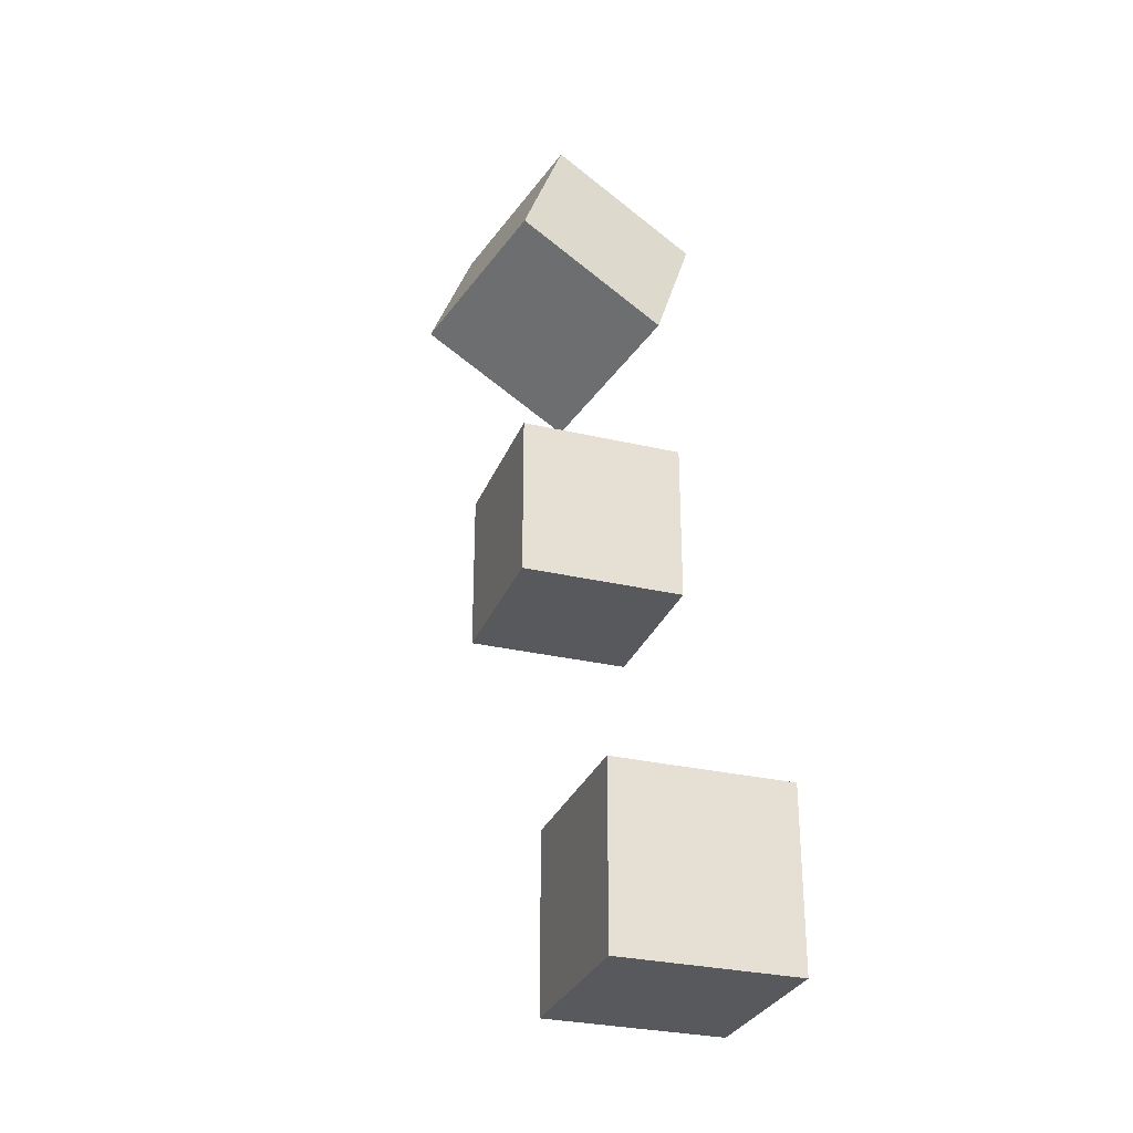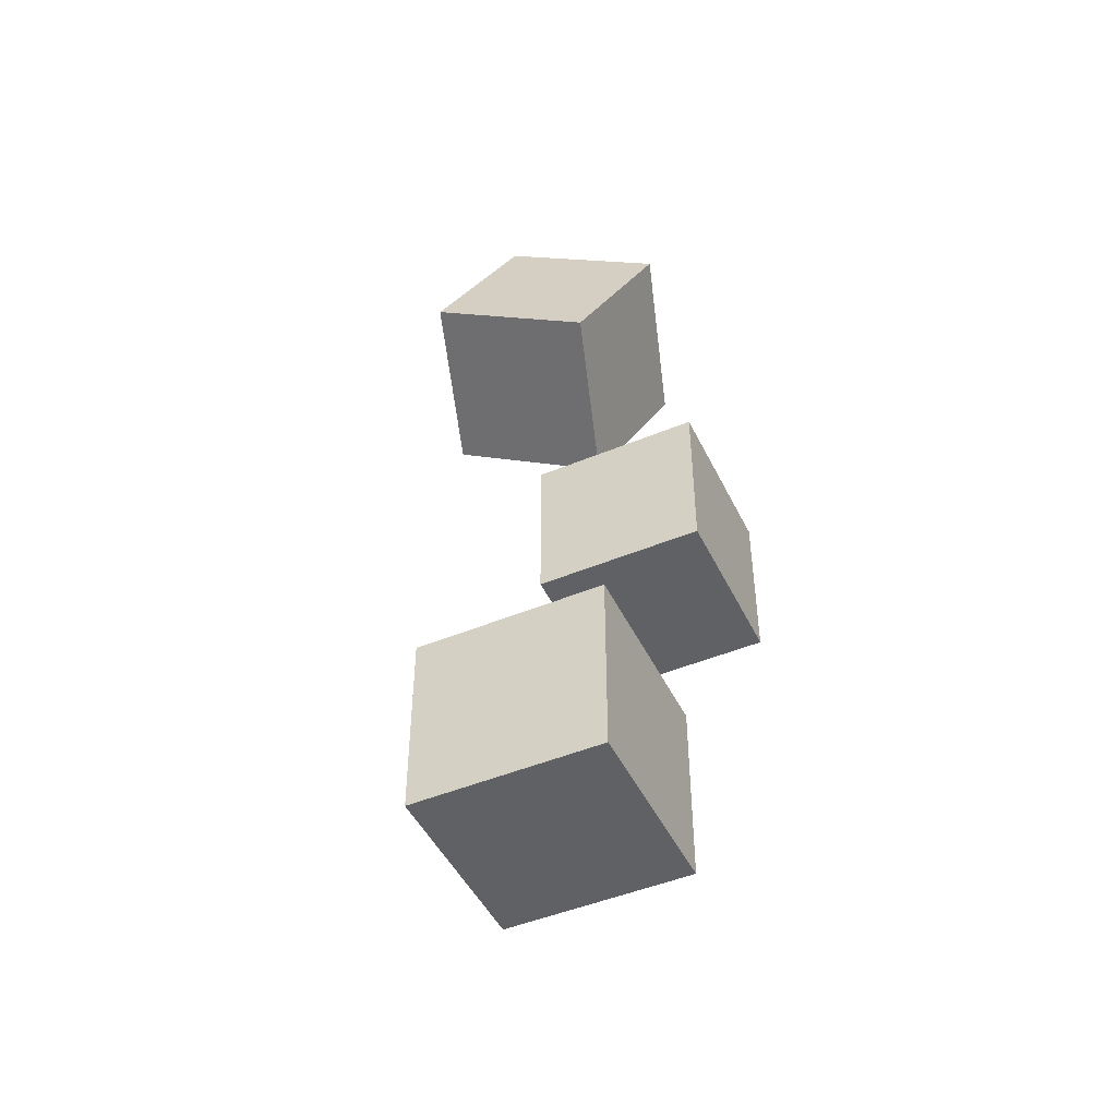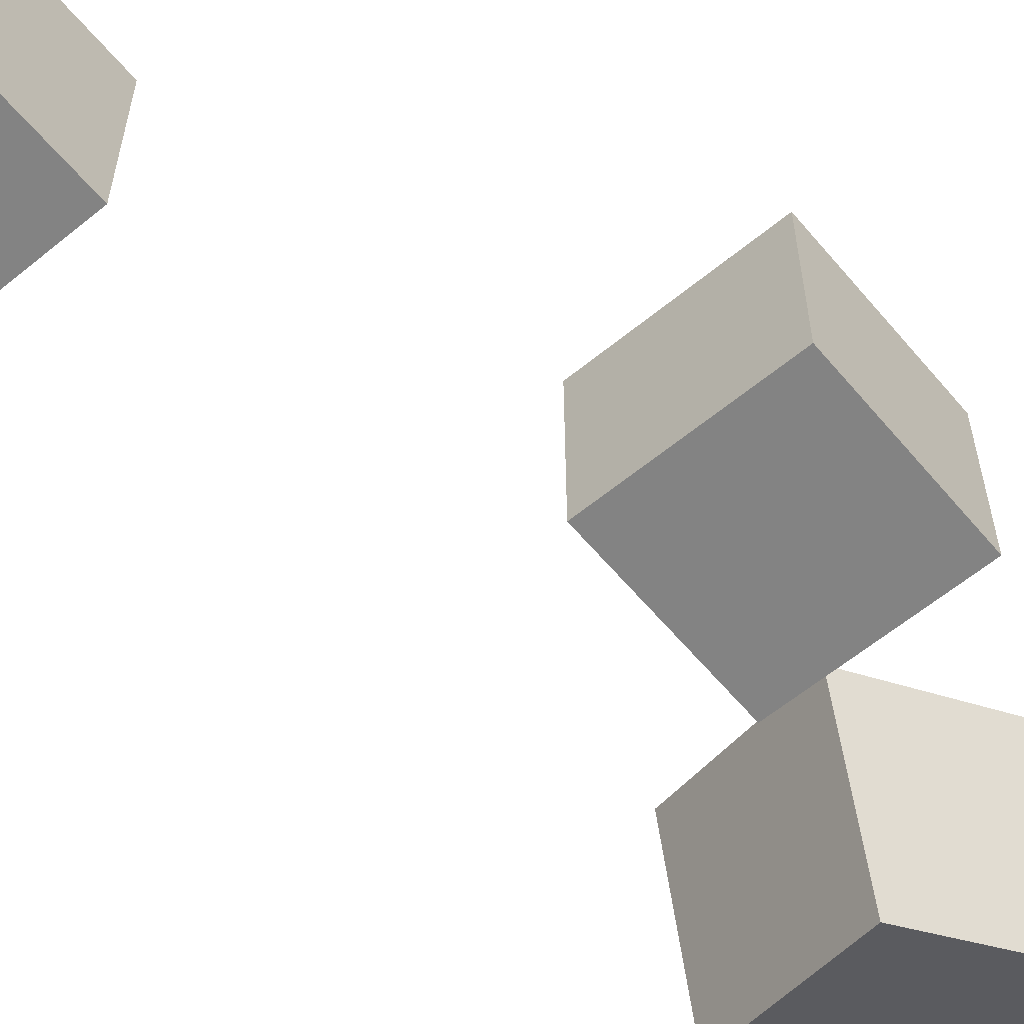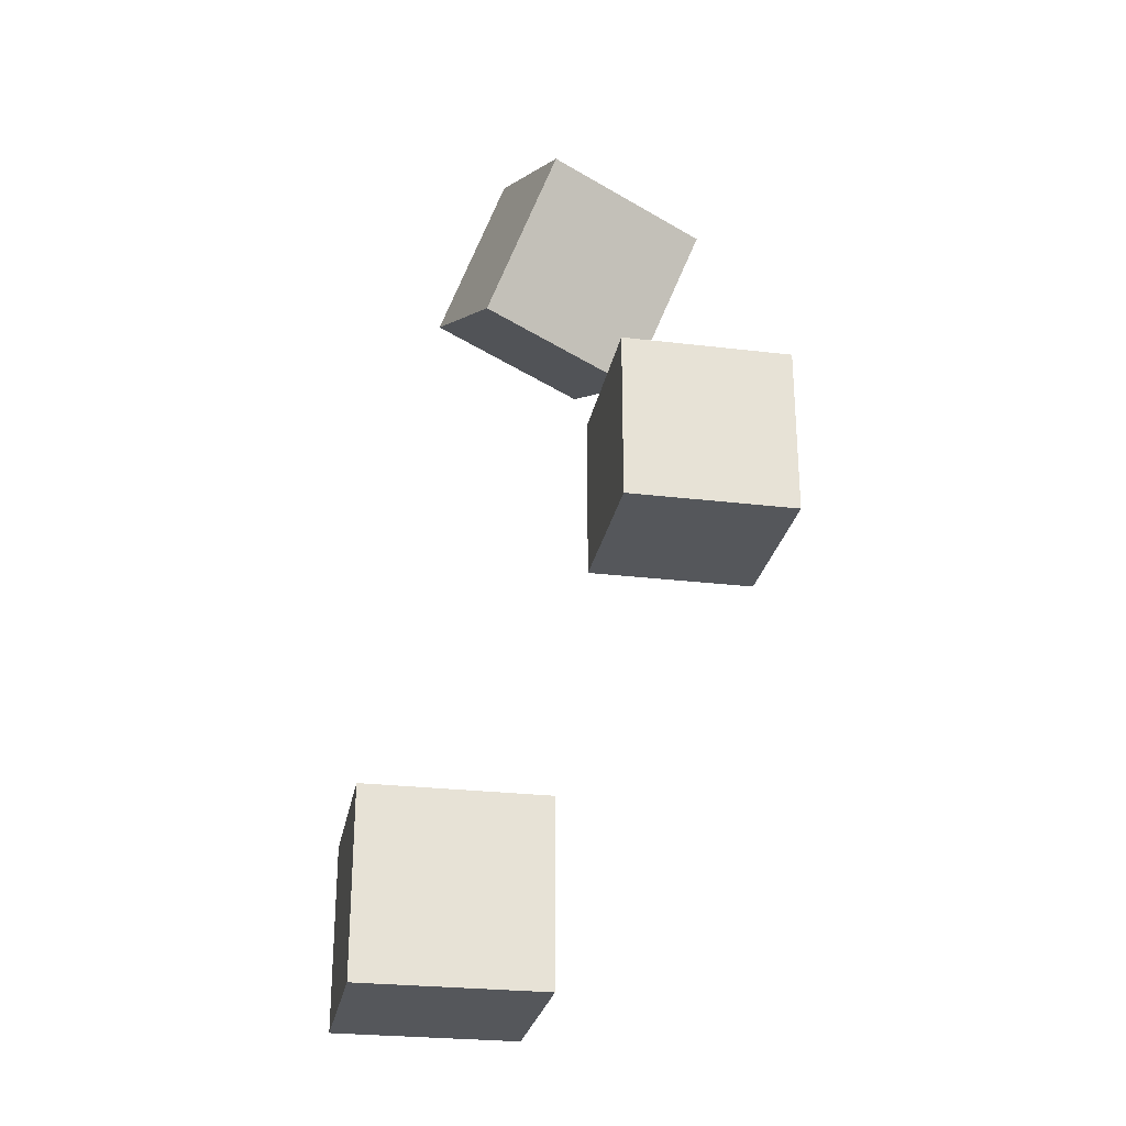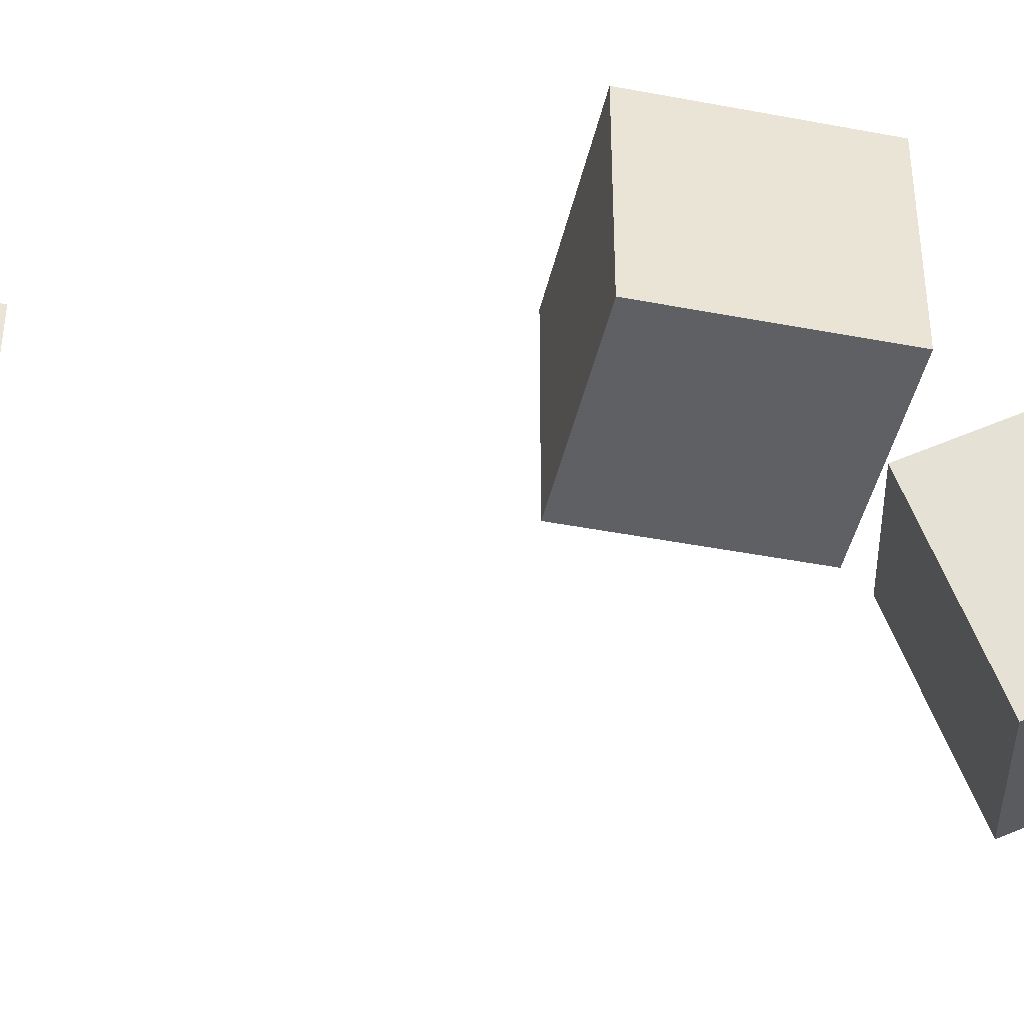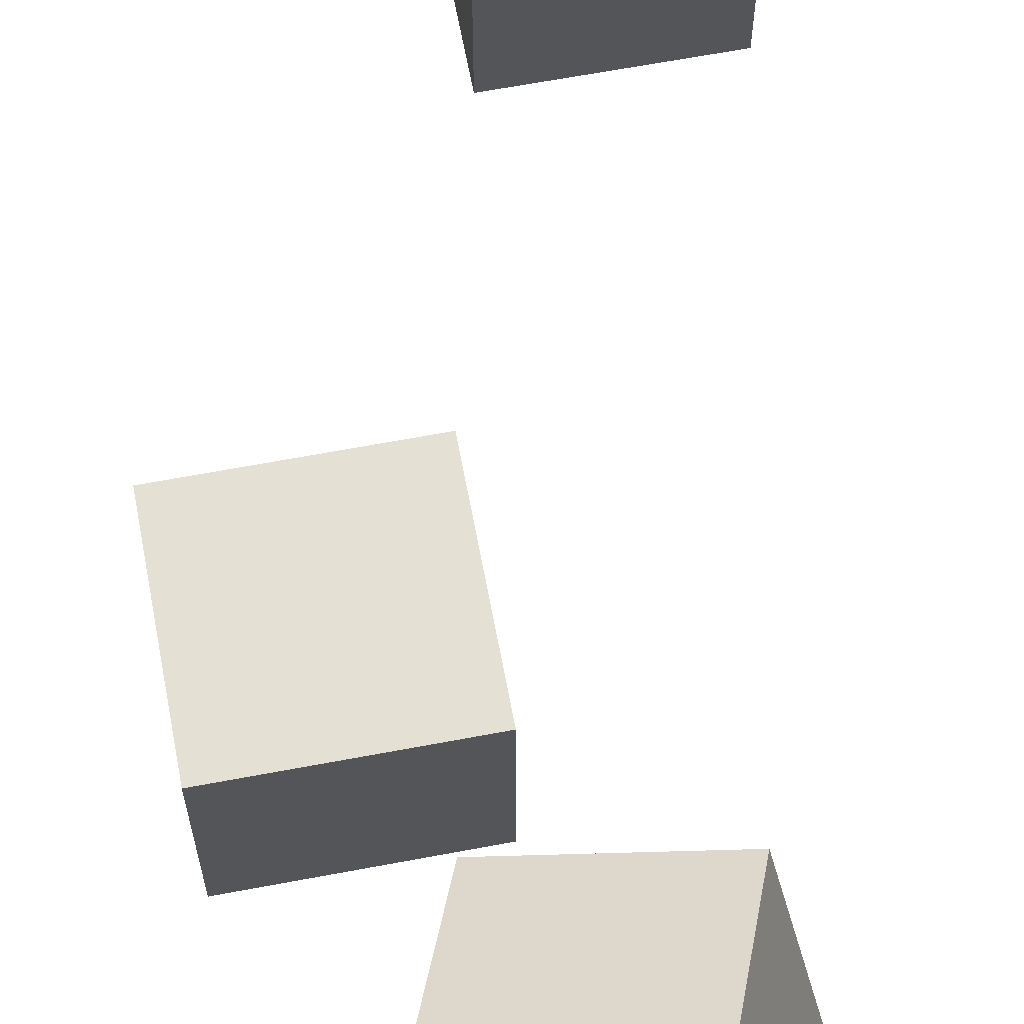
<metadata>
{"format":"obj","ext":"obj","renderer":"f3d","projection":"perspective","resolution":1024,"background":"white","views":[{"elev":-29.5,"azim":-109.1,"up":"+Y"},{"elev":-47.4,"azim":-64.9,"up":"+Y"},{"elev":-61.0,"azim":39.9,"up":"+Z"},{"elev":-26.6,"azim":-10.6,"up":"+Y"},{"elev":-44.1,"azim":77.3,"up":"+Z"},{"elev":65.5,"azim":169.3,"up":"+Z"}]}
</metadata>
<code>
o Cube.001
v 1.43 1.708 0.1455
v 0.5078 1.958 0.4407
v 0.1613 1.085 0.09856
v 1.083 0.8348 -0.1966
v 0.9112 1.253 -1.089
v -0.01094 1.503 -0.7935
v 0.3356 2.376 -0.4514
v 1.258 2.126 -0.7466
f 1 2 3 4
f 5 4 3 6
f 6 3 2 7
f 7 8 5 6
f 8 1 4 5
f 7 2 1 8
o Cube.002
v 0.5 -2.057 0.5
v -0.5 -2.057 0.5
v -0.5 -3.057 0.5
v 0.5 -3.057 0.5
v 0.5 -3.057 -0.5
v -0.5 -3.057 -0.5
v -0.5 -2.057 -0.5
v 0.5 -2.057 -0.5
f 9 10 11 12
f 13 12 11 14
f 14 11 10 15
f 15 16 13 14
f 16 9 12 13
f 15 10 9 16
o Cube.003
v 1.875 0.7134 0.5
v 0.8746 0.7134 0.5
v 0.8746 -0.2866 0.5
v 1.875 -0.2866 0.5
v 1.875 -0.2866 -0.5
v 0.8746 -0.2866 -0.5
v 0.8746 0.7134 -0.5
v 1.875 0.7134 -0.5
f 17 18 19 20
f 21 20 19 22
f 22 19 18 23
f 23 24 21 22
f 24 17 20 21
f 23 18 17 24

</code>
